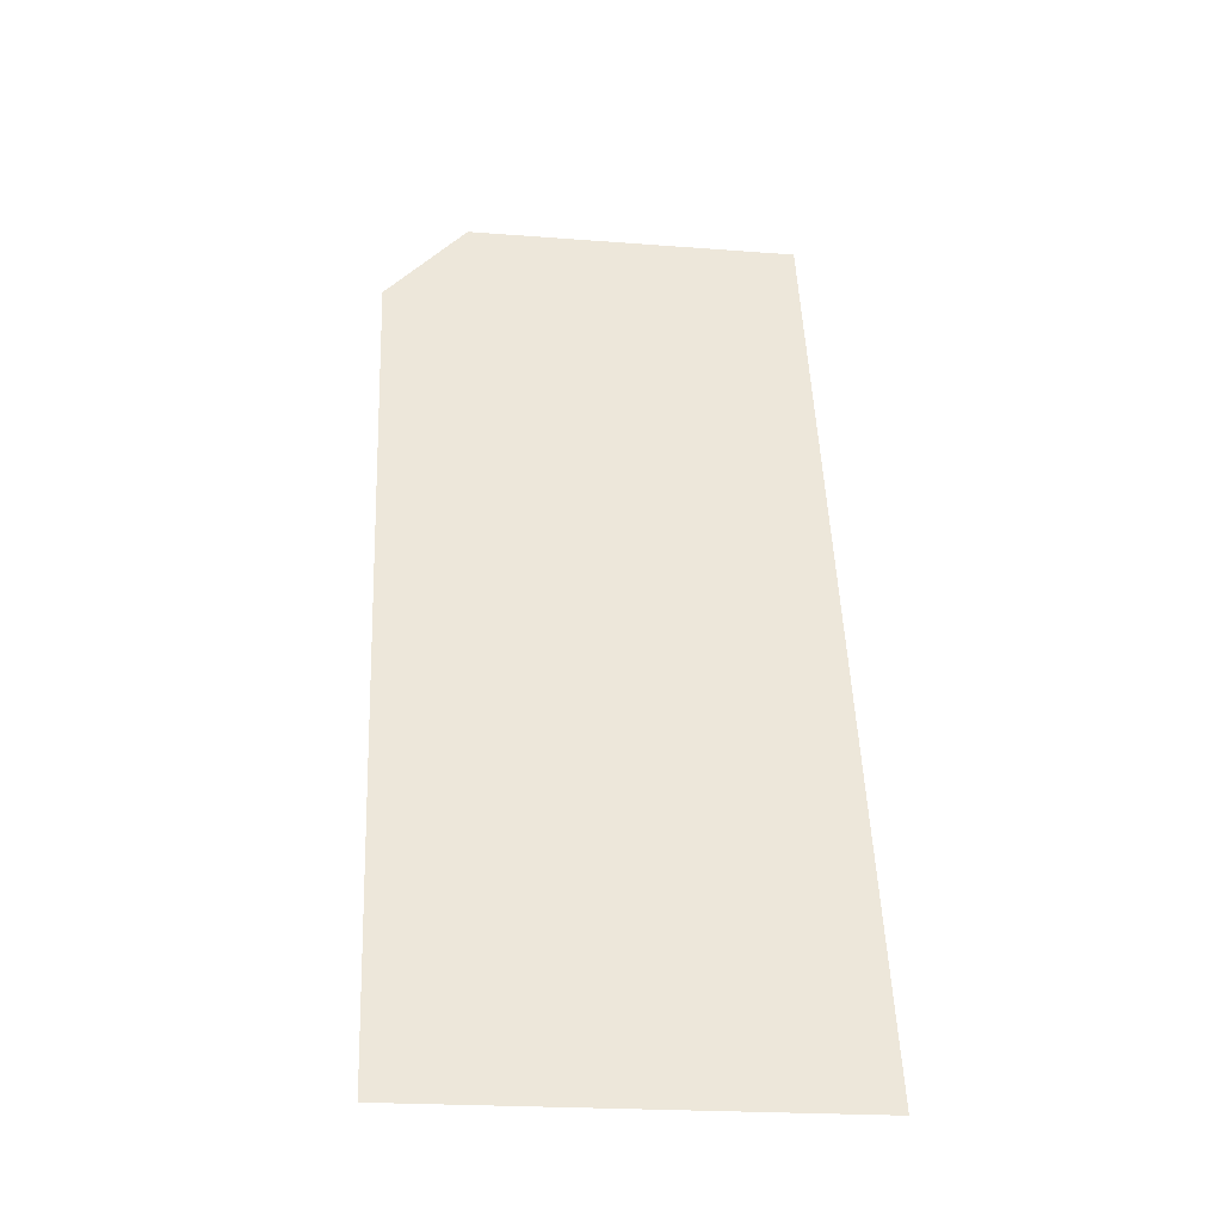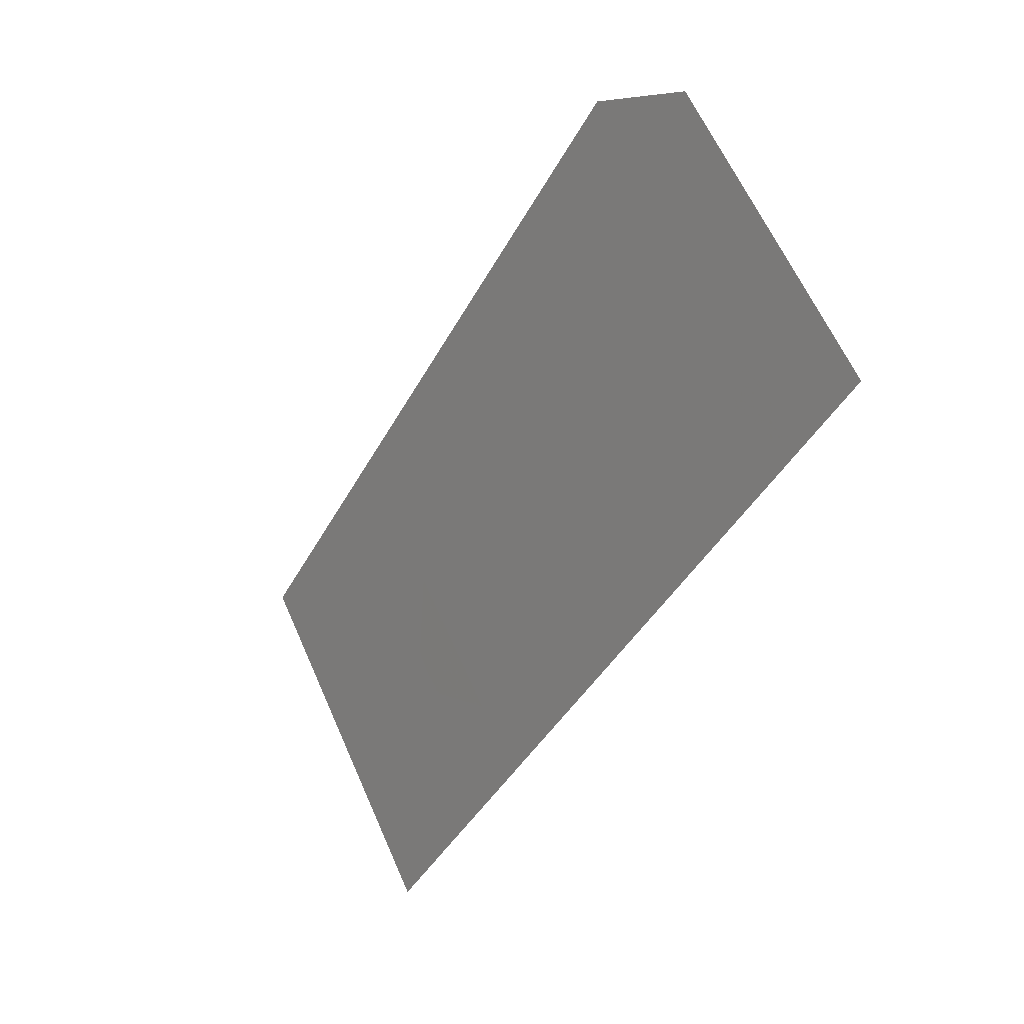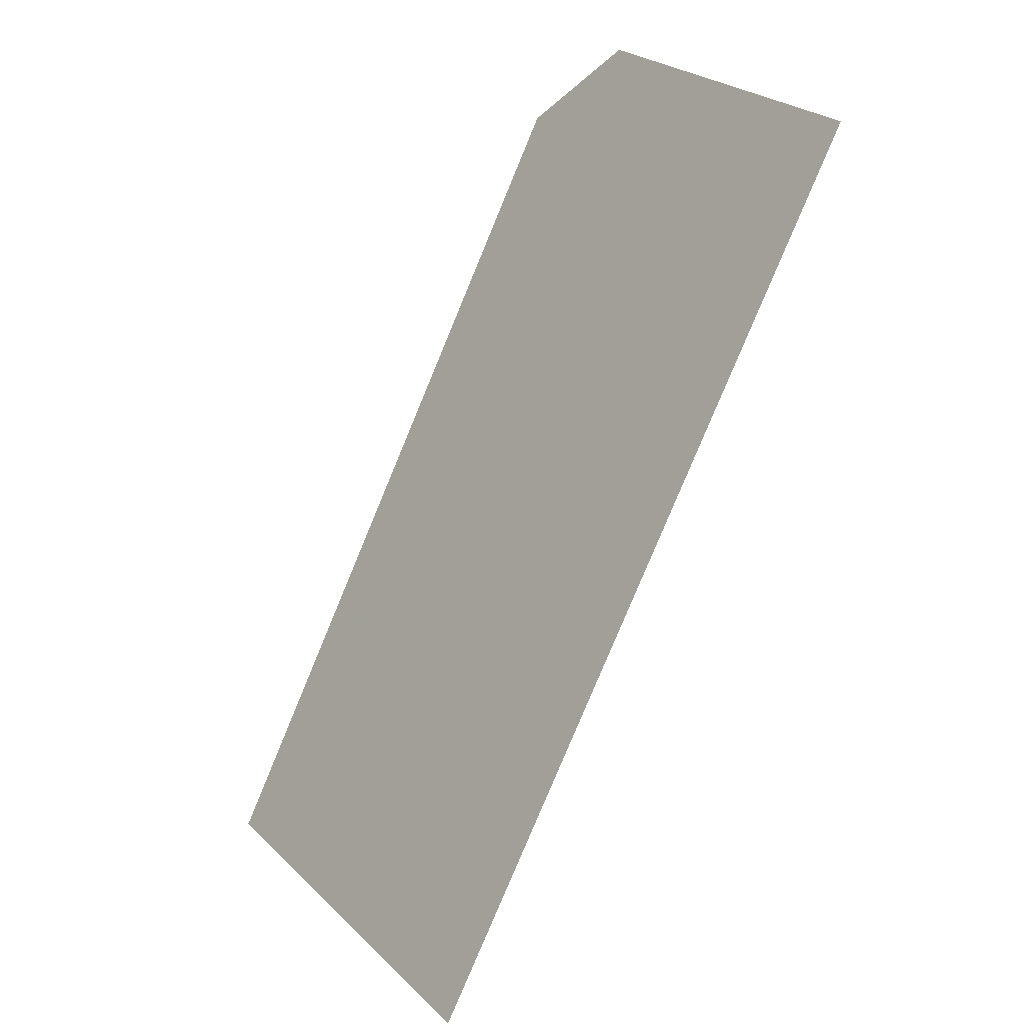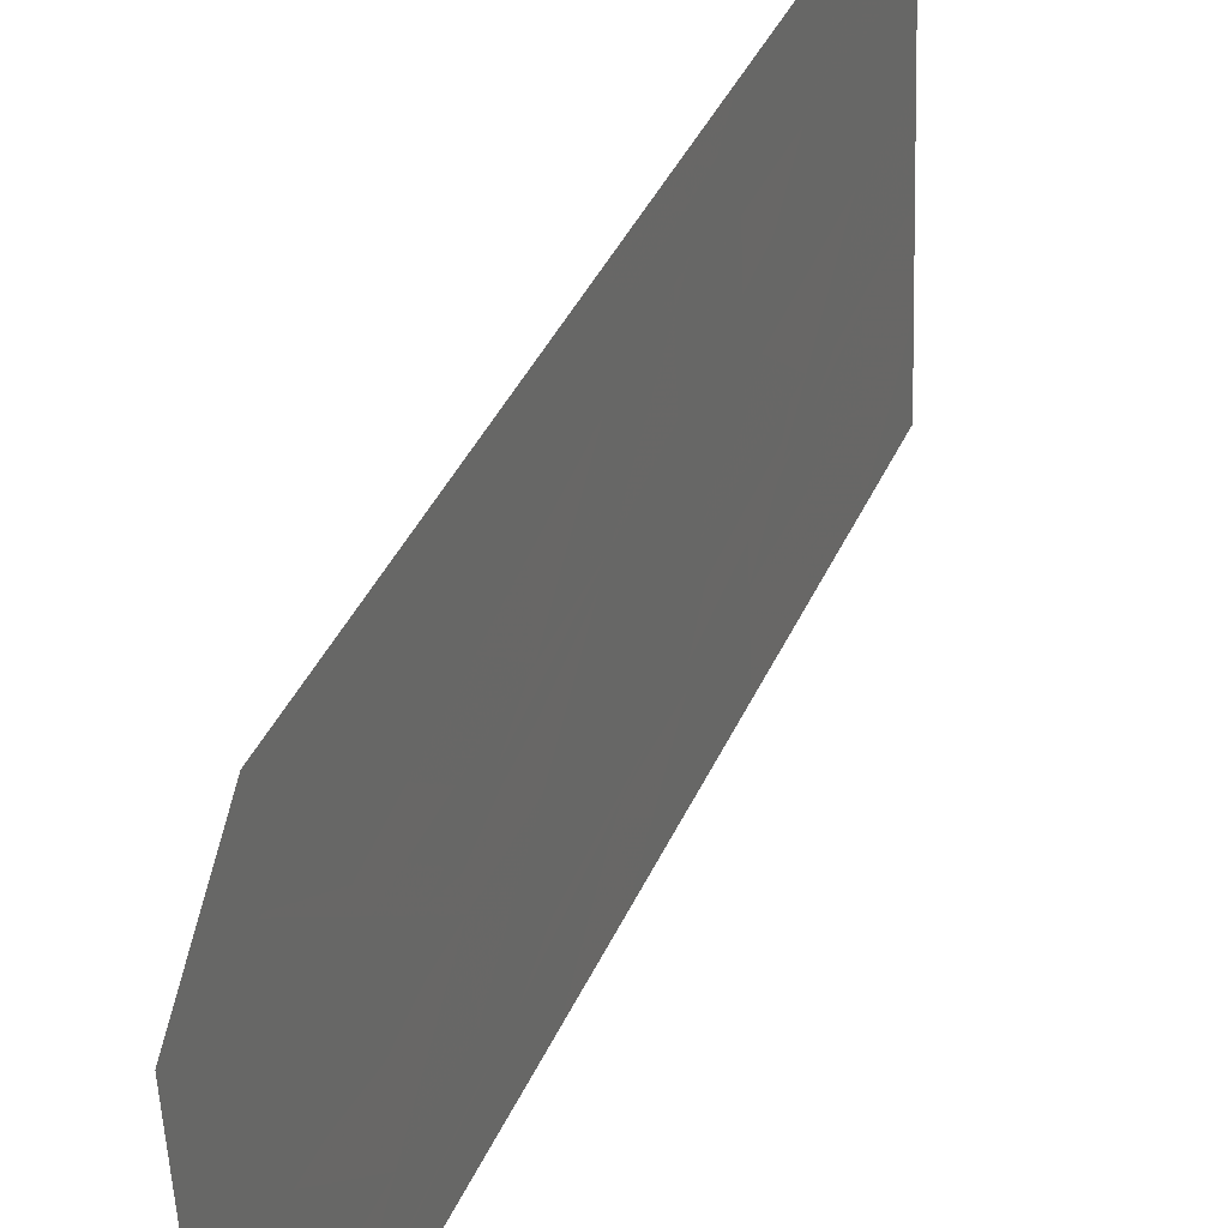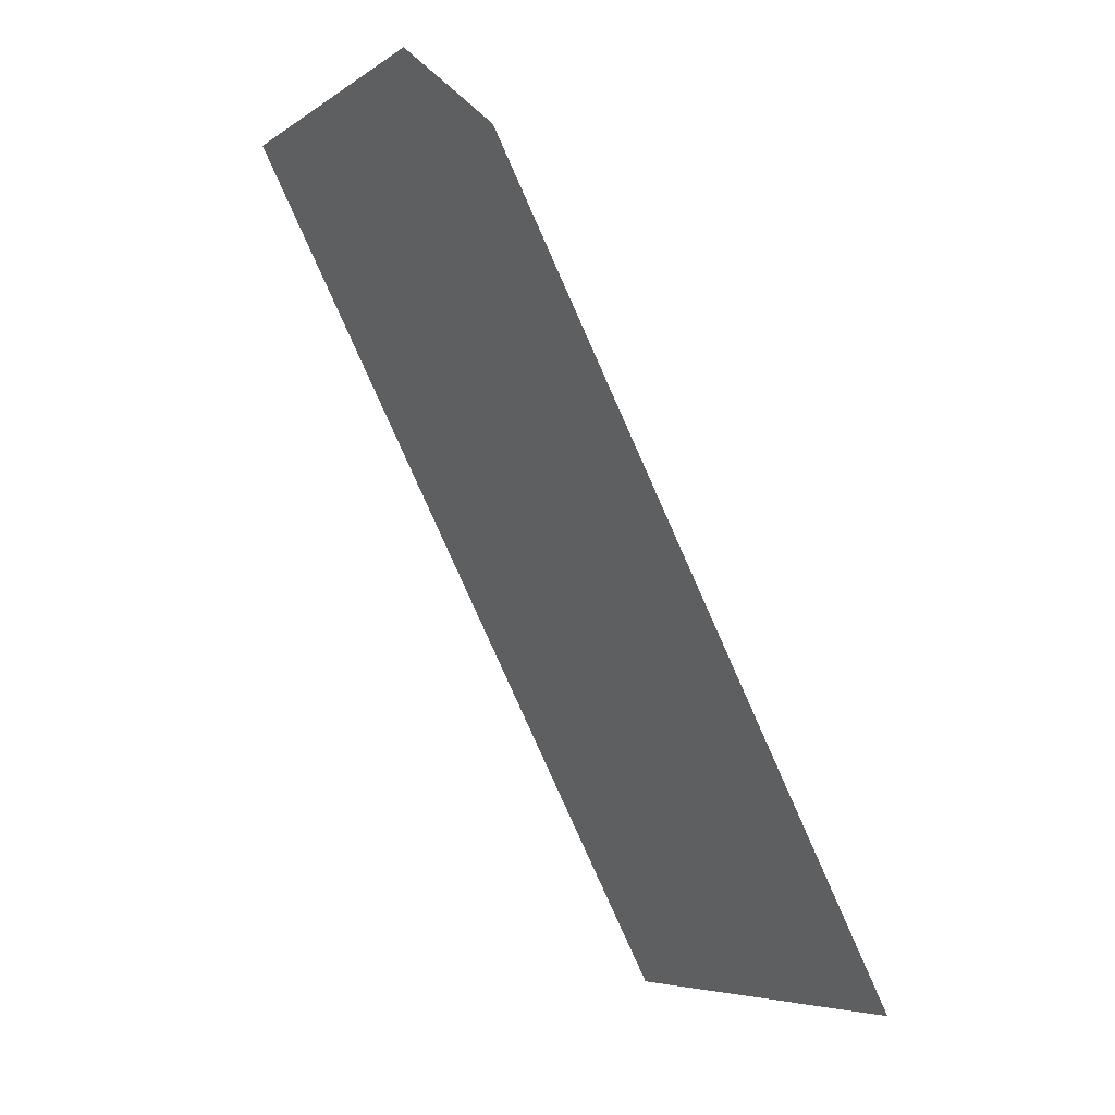
<metadata>
{"format":"obj","ext":"obj","renderer":"f3d","projection":"perspective","resolution":1024,"background":"white","views":[{"elev":-12.4,"azim":-95.8,"up":"+Z"},{"elev":61.2,"azim":-21.9,"up":"+Z"},{"elev":25.5,"azim":-33.7,"up":"+Z"},{"elev":38.9,"azim":49.3,"up":"+Y"},{"elev":-4.8,"azim":152.3,"up":"+Z"}]}
</metadata>
<code>
v -617 -39.72 230.2
v -616.7 -39.72 230.7
v -616.5 -39.72 231.1
v -616.3 -39.72 231.6
v -616.1 -39.73 232
v -615.8 -39.73 232.4
v -615.6 -39.73 232.9
v -615.4 -39.73 233.3
v -615.2 -39.74 233.7
v -614.9 -39.74 234.2
v -614.7 -39.74 234.6
v -617 -39.29 230.3
v -616.8 -39.3 230.7
v -616.5 -39.3 231.1
v -616.3 -39.3 231.6
v -616.1 -39.3 232
v -615.9 -39.31 232.4
v -615.6 -39.31 232.9
v -615.4 -39.31 233.3
v -615.2 -39.31 233.8
v -615 -39.32 234.2
v -614.7 -39.32 234.6
v -617 -38.87 230.3
v -616.8 -38.87 230.7
v -616.5 -38.88 231.1
v -616.3 -38.88 231.6
v -616.1 -38.88 232
v -615.9 -38.88 232.5
v -615.6 -38.89 232.9
v -615.4 -38.89 233.3
v -615.2 -38.89 233.8
v -615 -38.89 234.2
v -614.7 -38.9 234.6
v -617 -38.45 230.3
v -616.8 -38.45 230.7
v -616.6 -38.45 231.1
v -616.3 -38.46 231.6
v -616.1 -38.46 232
v -615.9 -38.46 232.5
v -615.7 -38.46 232.9
v -615.4 -38.47 233.3
v -615.2 -38.47 233.8
v -615 -38.47 234.2
v -614.8 -38.47 234.6
v -617 -38.03 230.3
v -616.8 -38.03 230.7
v -616.6 -38.03 231.2
v -616.4 -38.03 231.6
v -616.1 -38.04 232
v -615.9 -38.04 232.5
v -615.7 -38.04 232.9
v -615.5 -38.04 233.3
v -615.2 -38.05 233.8
v -615 -38.05 234.2
v -614.8 -38.05 234.7
v -617 -37.6 230.3
v -616.8 -37.61 230.7
v -616.6 -37.61 231.2
v -616.4 -37.61 231.6
v -616.1 -37.61 232
v -615.9 -37.62 232.5
v -615.7 -37.62 232.9
v -615.5 -37.62 233.4
v -615.2 -37.62 233.8
v -615 -37.63 234.2
v -614.8 -37.63 234.7
f 1 12 2
f 2 12 12
f 2 12 13
f 13 12 2
f 13 2 13
f 13 2 14
f 13 14 2
f 2 14 2
f 2 2 14
f 14 2 3
f 14 3 14
f 14 3 15
f 14 15 3
f 3 15 3
f 3 3 15
f 15 3 4
f 15 4 15
f 15 4 16
f 15 16 4
f 4 16 4
f 4 4 16
f 16 4 5
f 16 5 5
f 5 5 16
f 5 16 6
f 6 16 16
f 6 16 17
f 17 16 6
f 17 6 6
f 6 6 17
f 6 17 7
f 7 17 17
f 7 17 18
f 18 17 7
f 18 7 18
f 18 7 19
f 18 19 7
f 7 19 7
f 7 7 19
f 19 7 8
f 19 8 8
f 8 8 19
f 8 19 9
f 9 19 19
f 9 19 20
f 20 19 9
f 20 9 9
f 9 9 20
f 9 20 10
f 10 20 20
f 10 20 21
f 21 20 10
f 21 10 21
f 21 10 22
f 21 22 10
f 10 22 10
f 10 10 22
f 22 10 11
f 22 11 23
f 23 11 24
f 23 24 12
f 12 24 12
f 12 12 24
f 24 12 13
f 24 13 13
f 13 13 24
f 13 24 14
f 14 24 24
f 14 24 25
f 25 24 14
f 25 14 14
f 14 14 25
f 14 25 15
f 15 25 25
f 15 25 26
f 26 25 15
f 26 15 26
f 26 15 27
f 26 27 15
f 15 27 15
f 15 15 27
f 27 15 16
f 27 16 27
f 27 16 28
f 27 28 16
f 16 28 16
f 16 16 28
f 28 16 17
f 28 17 28
f 28 17 29
f 28 29 17
f 17 29 17
f 17 17 29
f 29 17 18
f 29 18 18
f 18 18 29
f 18 29 19
f 19 29 29
f 19 29 30
f 30 29 19
f 30 19 19
f 19 19 30
f 19 30 20
f 20 30 30
f 20 30 31
f 31 30 20
f 31 20 31
f 31 20 32
f 31 32 20
f 20 32 20
f 20 20 32
f 32 20 21
f 32 21 21
f 21 21 32
f 21 32 22
f 22 32 32
f 22 32 33
f 33 32 22
f 33 22 23
f 23 22 34
f 23 34 24
f 24 34 34
f 24 34 35
f 35 34 24
f 35 24 24
f 24 24 35
f 24 35 25
f 25 35 35
f 25 35 36
f 36 35 25
f 36 25 36
f 36 25 37
f 36 37 25
f 25 37 25
f 25 25 37
f 37 25 26
f 37 26 26
f 26 26 37
f 26 37 27
f 27 37 37
f 27 37 38
f 38 37 27
f 38 27 27
f 27 27 38
f 27 38 28
f 28 38 38
f 28 38 39
f 39 38 28
f 39 28 28
f 28 28 39
f 28 39 29
f 29 39 39
f 29 39 40
f 40 39 29
f 40 29 29
f 29 29 40
f 29 40 30
f 30 40 40
f 30 40 41
f 41 40 30
f 41 30 41
f 41 30 42
f 41 42 30
f 30 42 30
f 30 30 42
f 42 30 31
f 42 31 31
f 31 31 42
f 31 42 32
f 32 42 42
f 32 42 43
f 43 42 32
f 43 32 32
f 32 32 43
f 32 43 33
f 33 43 43
f 33 43 44
f 44 43 33
f 44 33 34
f 34 33 45
f 34 45 35
f 35 45 45
f 35 45 46
f 46 45 35
f 46 35 46
f 46 35 47
f 46 47 35
f 35 47 35
f 35 35 47
f 47 35 36
f 47 36 36
f 36 36 47
f 36 47 37
f 37 47 47
f 37 47 48
f 48 47 37
f 48 37 48
f 48 37 49
f 48 49 37
f 37 49 37
f 37 37 49
f 49 37 38
f 49 38 38
f 38 38 49
f 38 49 39
f 39 49 49
f 39 49 50
f 50 49 39
f 50 39 39
f 39 39 50
f 39 50 40
f 40 50 50
f 40 50 51
f 51 50 40
f 51 40 51
f 51 40 52
f 51 52 40
f 40 52 40
f 40 40 52
f 52 40 41
f 52 41 52
f 52 41 53
f 52 53 41
f 41 53 41
f 41 41 53
f 53 41 42
f 53 42 53
f 53 42 54
f 53 54 42
f 42 54 42
f 42 42 54
f 54 42 43
f 54 43 54
f 54 43 55
f 54 55 43
f 43 55 43
f 43 43 55
f 55 43 44
f 55 44 56
f 56 44 57
f 56 57 45
f 45 57 45
f 45 45 57
f 57 45 46
f 57 46 47
f 47 46 46
f 47 46 58
f 58 46 46
f 58 46 57
f 57 46 58
f 57 58 58
f 58 58 59
f 58 59 47
f 47 59 47
f 47 47 59
f 59 47 48
f 59 48 48
f 48 48 59
f 48 59 49
f 49 59 59
f 49 59 60
f 60 59 49
f 60 49 60
f 60 49 61
f 60 61 49
f 49 61 49
f 49 49 61
f 61 49 50
f 61 50 50
f 50 50 61
f 50 61 51
f 51 61 61
f 51 61 62
f 62 61 51
f 62 51 51
f 51 51 62
f 51 62 52
f 52 62 62
f 52 62 63
f 63 62 52
f 63 52 52
f 52 52 63
f 52 63 53
f 53 63 63
f 53 63 64
f 64 63 53
f 64 53 53
f 53 53 64
f 53 64 54
f 54 64 64
f 54 64 65
f 65 64 54
f 65 54 54
f 54 54 65
f 54 65 55

</code>
